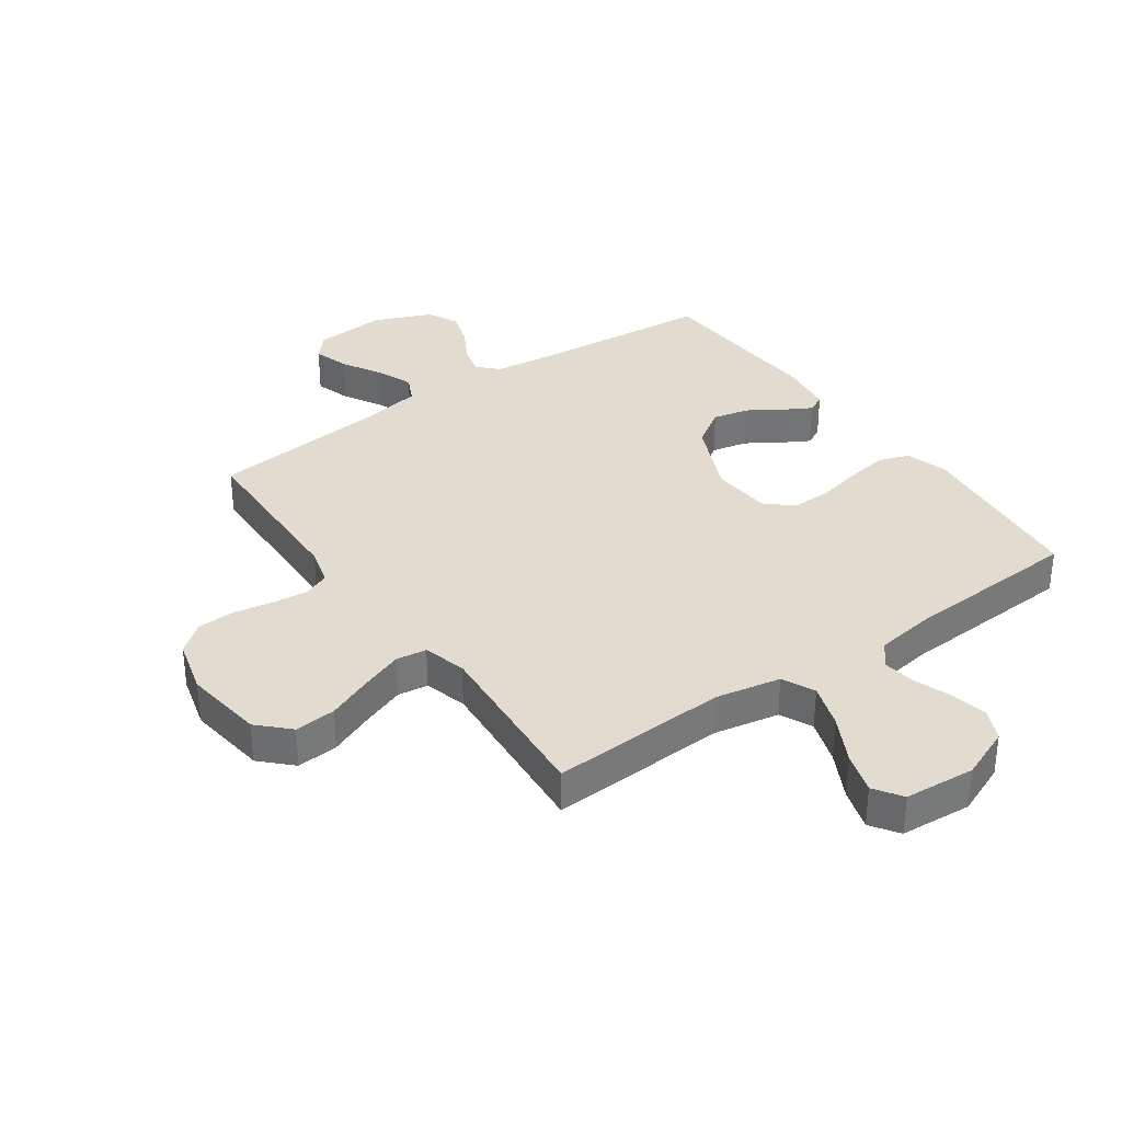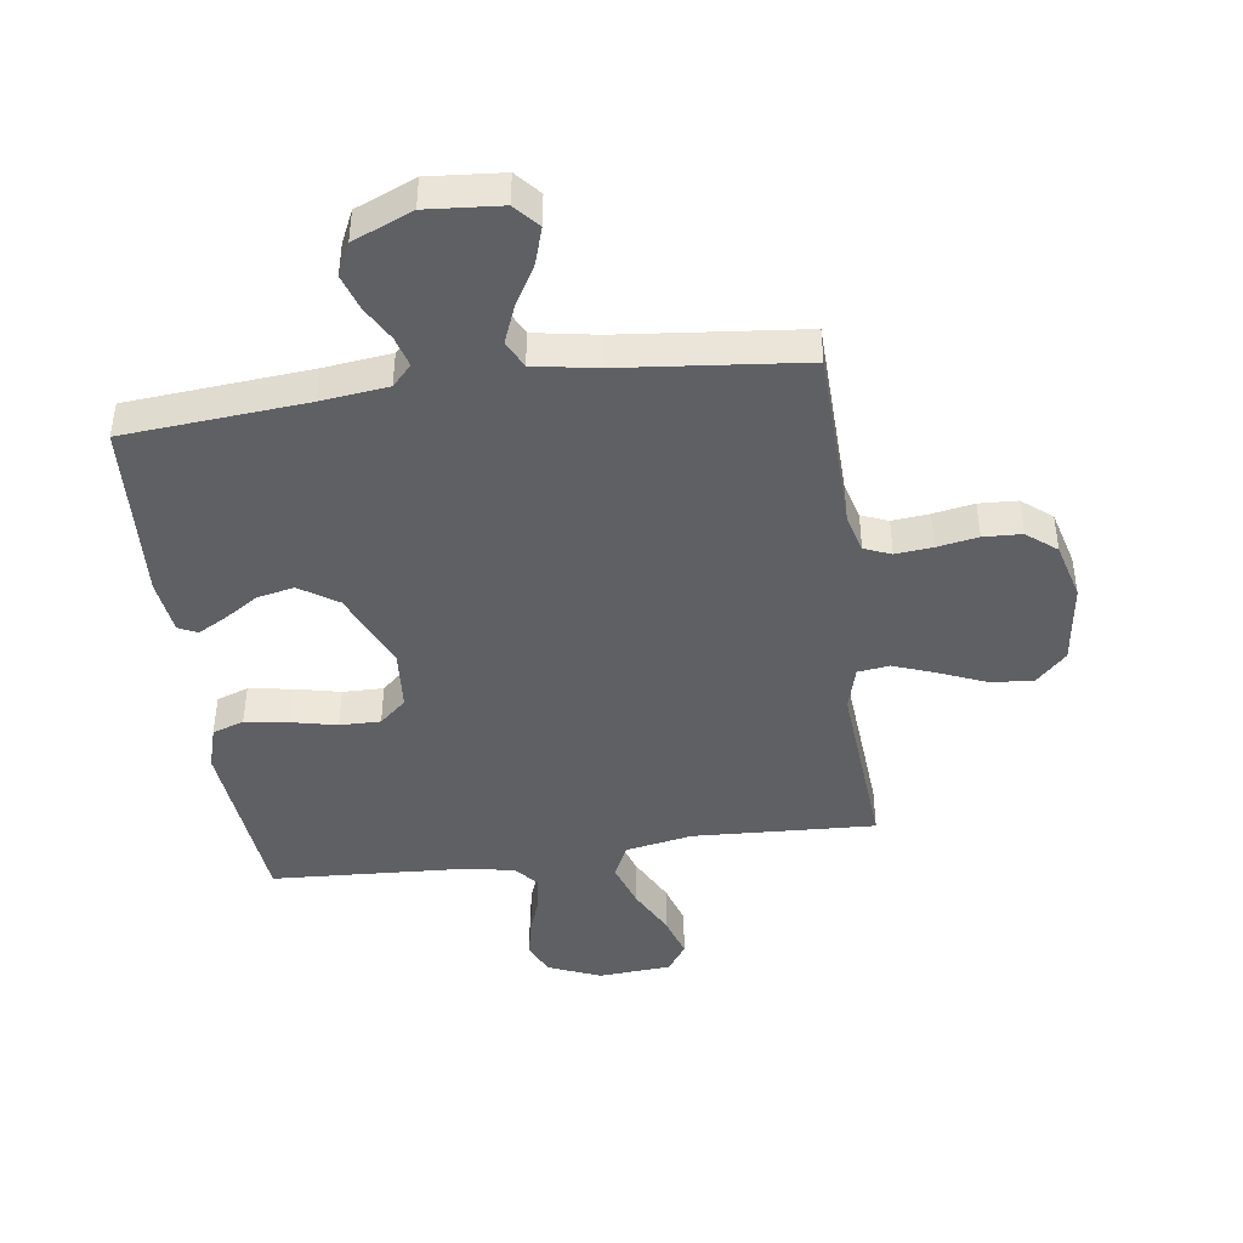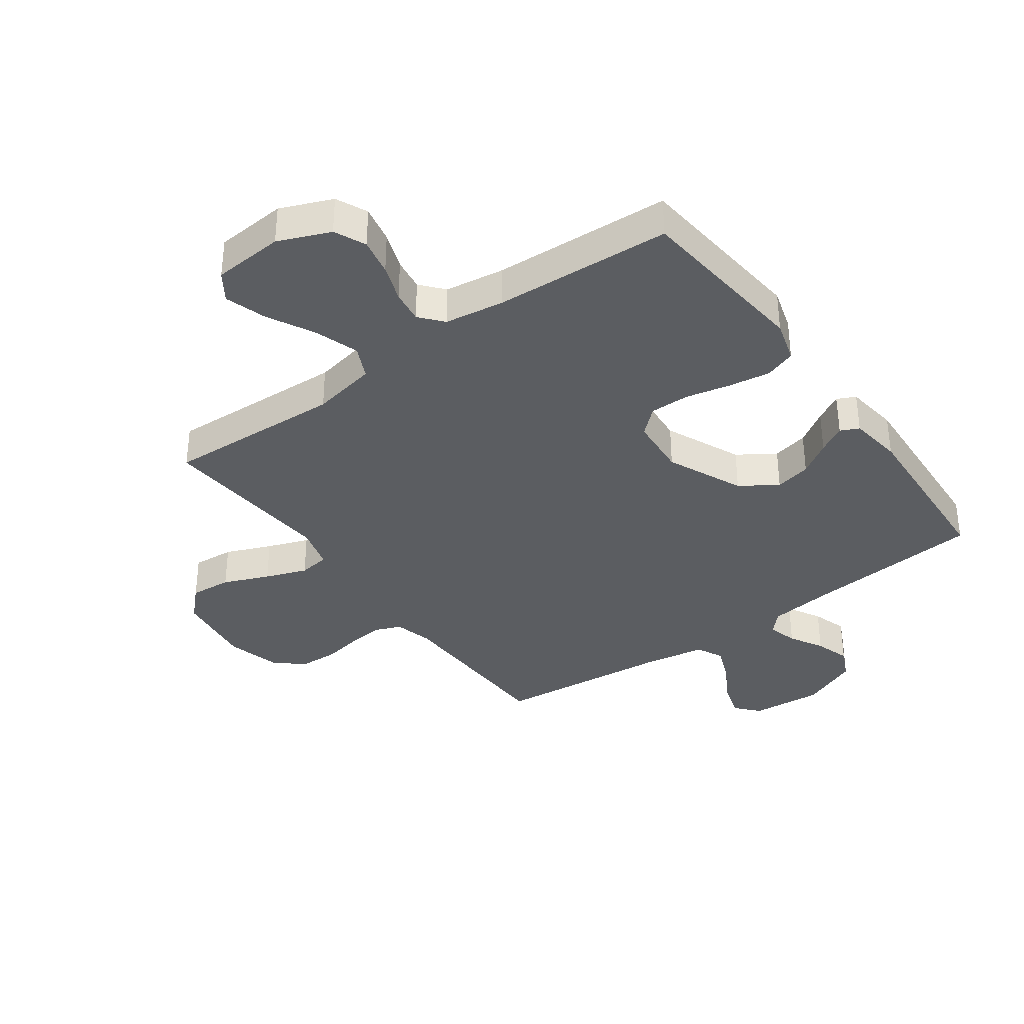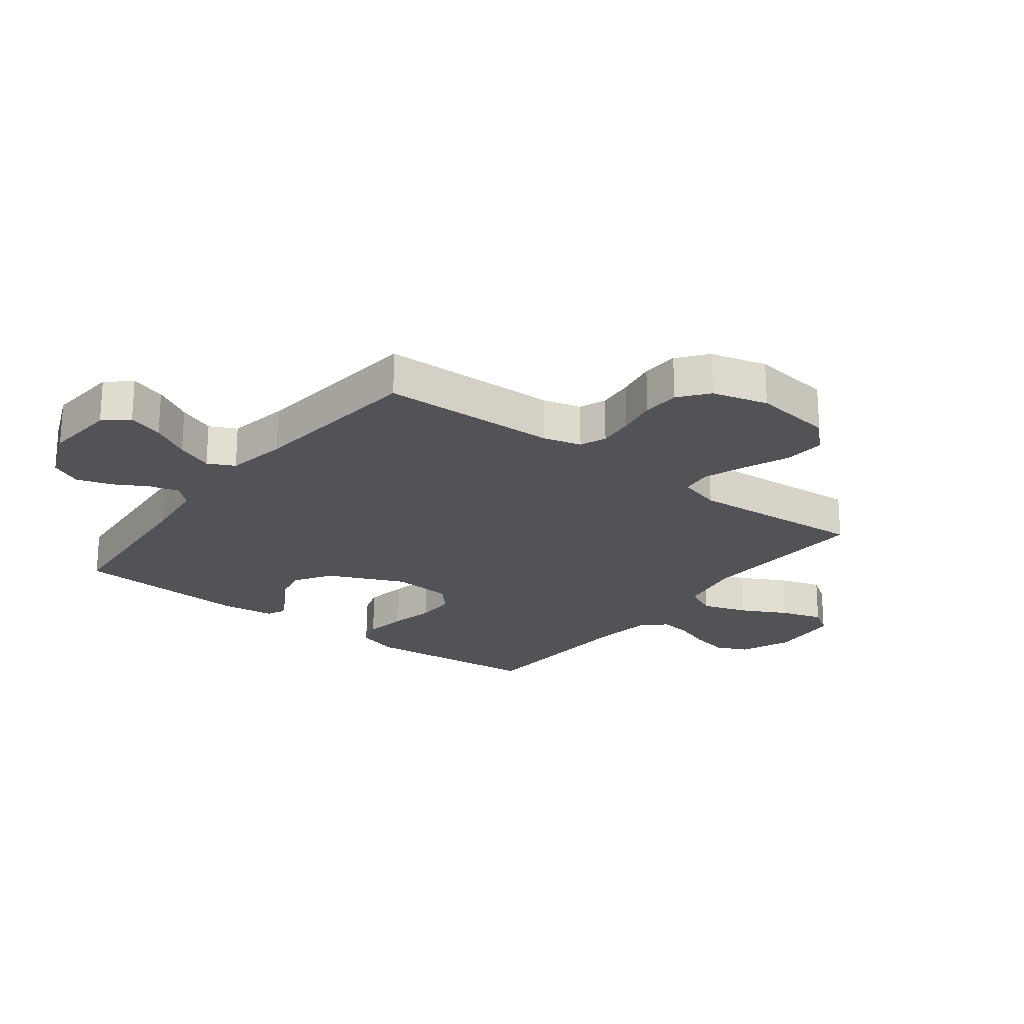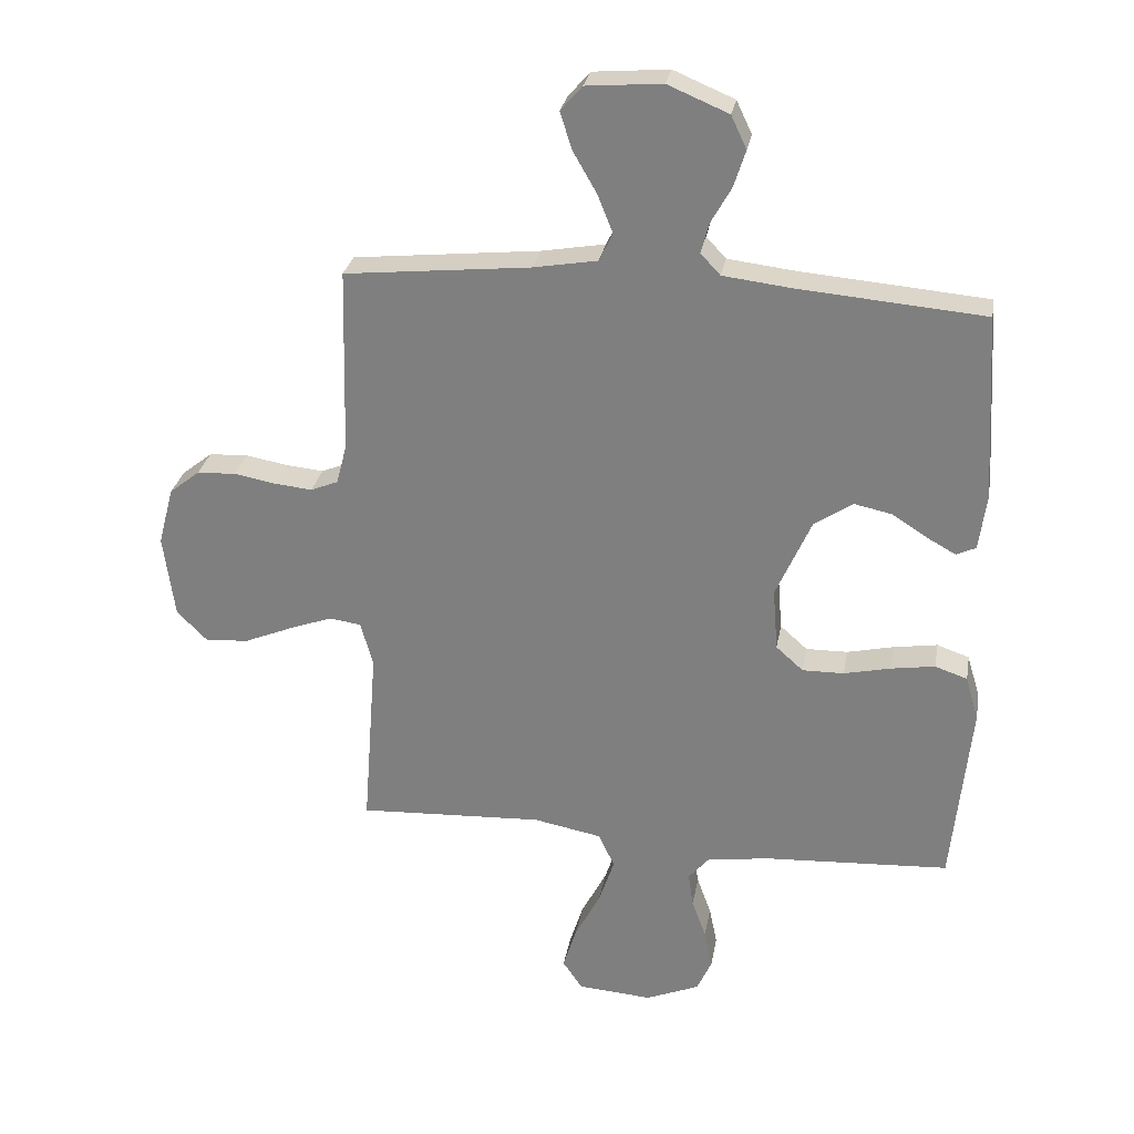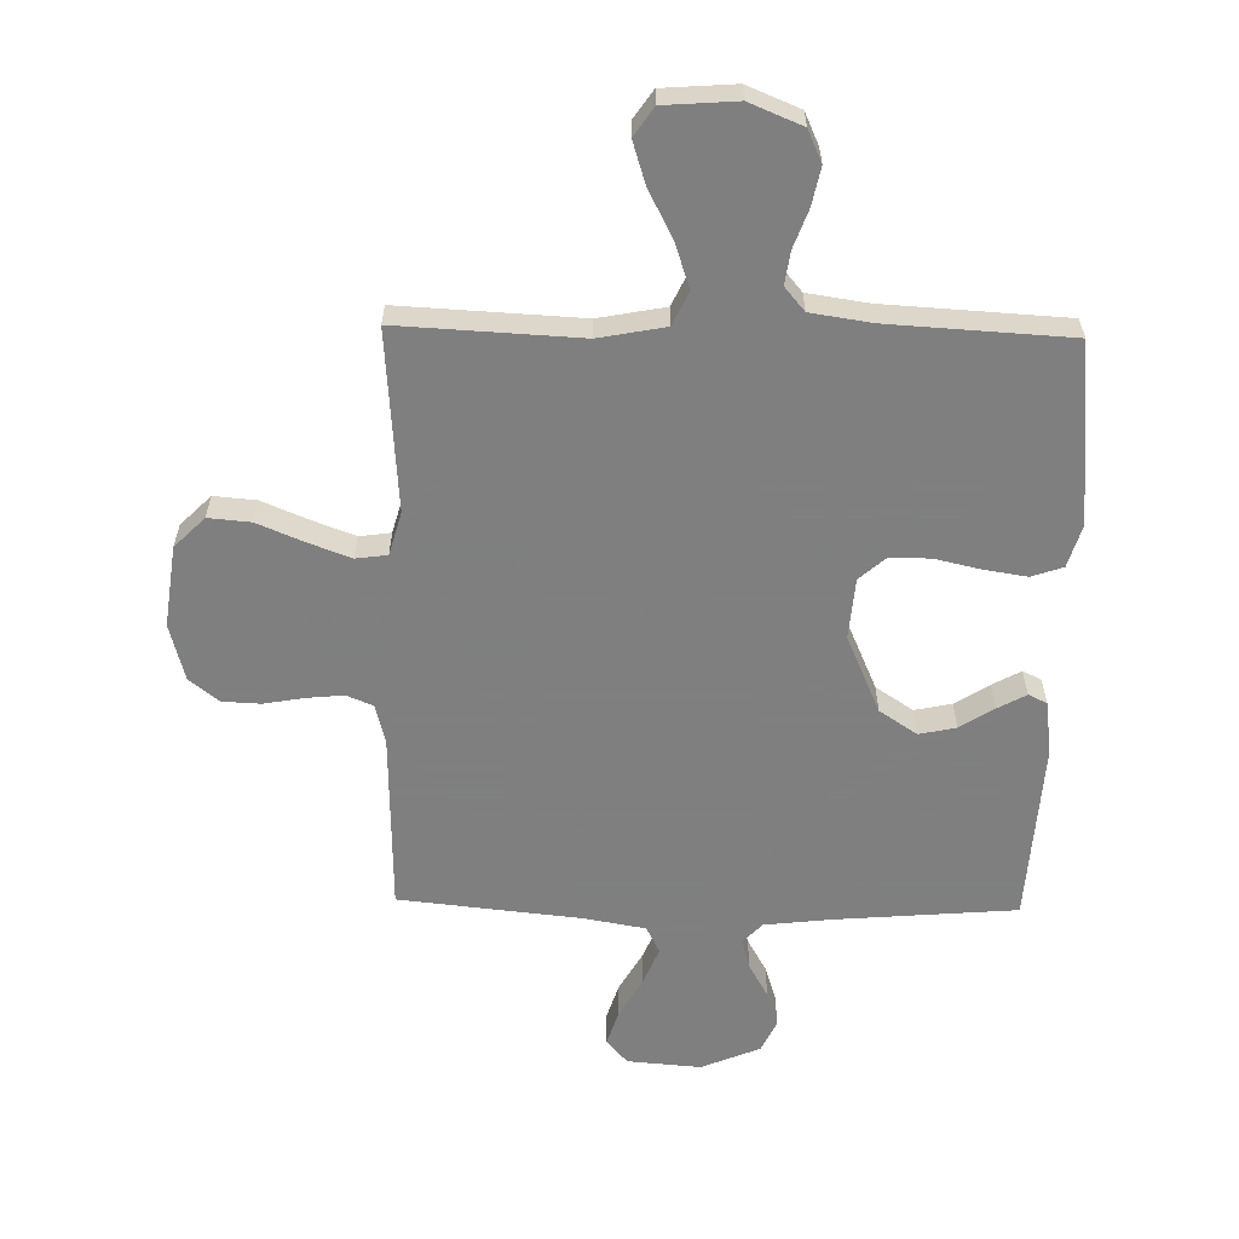
<metadata>
{"format":"obj","ext":"obj","renderer":"f3d","projection":"perspective","resolution":1024,"background":"white","views":[{"elev":34.3,"azim":144.9,"up":"+Y"},{"elev":-43.7,"azim":7.9,"up":"+Y"},{"elev":-35.9,"azim":-144.0,"up":"+Y"},{"elev":-22.4,"azim":52.6,"up":"+Y"},{"elev":28.4,"azim":-170.0,"up":"+Z"},{"elev":-59.9,"azim":178.8,"up":"+Y"}]}
</metadata>
<code>
v 0.5 0.07 -0.5
v 0.2 0.07 -0.485
v 0.09 0.07 -0.506
v 0.064 0.07 -0.561
v 0.089 0.07 -0.636
v 0.13 0.07 -0.715
v 0.152 0.07 -0.785
v 0.12 0.07 -0.832
v 0 0.07 -0.841
v -0.087 0.07 -0.805
v -0.111 0.07 -0.752
v -0.098 0.07 -0.689
v -0.075 0.07 -0.626
v -0.067 0.07 -0.571
v -0.1 0.07 -0.532
v -0.2 0.07 -0.517
v -0.5 0.07 -0.5
v -0.53 0.07 -0.2
v -0.509 0.07 -0.129
v -0.457 0.07 -0.111
v -0.386 0.07 -0.122
v -0.311 0.07 -0.139
v -0.244 0.07 -0.14
v -0.2 0.07 -0.101
v -0.192 0.07 0
v -0.249 0.07 0.129
v -0.311 0.07 0.17
v -0.372 0.07 0.157
v -0.428 0.07 0.121
v -0.475 0.07 0.095
v -0.506 0.07 0.11
v -0.518 0.07 0.2
v -0.5 0.07 0.5
v -0.2 0.07 0.525
v -0.09 0.07 0.538
v -0.058 0.07 0.572
v -0.072 0.07 0.622
v -0.104 0.07 0.679
v -0.123 0.07 0.738
v -0.098 0.07 0.791
v 0 0.07 0.832
v 0.122 0.07 0.822
v 0.157 0.07 0.782
v 0.138 0.07 0.722
v 0.1 0.07 0.656
v 0.075 0.07 0.594
v 0.097 0.07 0.549
v 0.2 0.07 0.531
v 0.5 0.07 0.5
v 0.508 0.07 0.2
v 0.525 0.07 0.136
v 0.569 0.07 0.118
v 0.63 0.07 0.124
v 0.697 0.07 0.136
v 0.76 0.07 0.133
v 0.809 0.07 0.094
v 0.834 0.07 0
v 0.816 0.07 -0.135
v 0.766 0.07 -0.185
v 0.696 0.07 -0.179
v 0.619 0.07 -0.147
v 0.549 0.07 -0.121
v 0.497 0.07 -0.128
v 0.477 0.07 -0.2
v 0.5 0 -0.5
v 0.2 0 -0.485
v 0.09 0 -0.506
v 0.064 0 -0.561
v 0.089 0 -0.636
v 0.13 0 -0.715
v 0.152 0 -0.785
v 0.12 0 -0.832
v 0 0 -0.841
v -0.087 0 -0.805
v -0.111 0 -0.752
v -0.098 0 -0.689
v -0.075 0 -0.626
v -0.067 0 -0.571
v -0.1 0 -0.532
v -0.2 0 -0.517
v -0.5 0 -0.5
v -0.53 0 -0.2
v -0.509 0 -0.129
v -0.457 0 -0.111
v -0.386 0 -0.122
v -0.311 0 -0.139
v -0.244 0 -0.14
v -0.2 0 -0.101
v -0.192 0 0
v -0.249 0 0.129
v -0.311 0 0.17
v -0.372 0 0.157
v -0.428 0 0.121
v -0.475 0 0.095
v -0.506 0 0.11
v -0.518 0 0.2
v -0.5 0 0.5
v -0.2 0 0.525
v -0.09 0 0.538
v -0.058 0 0.572
v -0.072 0 0.622
v -0.104 0 0.679
v -0.123 0 0.738
v -0.098 0 0.791
v 0 0 0.832
v 0.122 0 0.822
v 0.157 0 0.782
v 0.138 0 0.722
v 0.1 0 0.656
v 0.075 0 0.594
v 0.097 0 0.549
v 0.2 0 0.531
v 0.5 0 0.5
v 0.508 0 0.2
v 0.525 0 0.136
v 0.569 0 0.118
v 0.63 0 0.124
v 0.697 0 0.136
v 0.76 0 0.133
v 0.809 0 0.094
v 0.834 0 0
v 0.816 0 -0.135
v 0.766 0 -0.185
v 0.696 0 -0.179
v 0.619 0 -0.147
v 0.549 0 -0.121
v 0.497 0 -0.128
v 0.477 0 -0.2
f 59 60 61
f 58 59 61
f 57 58 61
f 56 57 61
f 55 56 61
f 54 55 61
f 53 54 61
f 52 53 61 62
f 51 52 62 63
f 48 49 50
f 51 63 64
f 50 51 64
f 48 50 64
f 47 48 64
f 43 44 45
f 42 43 45
f 41 42 45
f 40 41 45
f 39 40 45
f 38 39 45
f 37 38 45
f 36 37 45 46
f 35 36 46 47
f 32 33 34
f 31 32 34
f 30 31 34
f 29 30 34
f 28 29 34
f 34 35 47
f 28 34 47
f 27 28 47
f 20 21 22
f 19 20 22
f 18 19 22
f 17 18 22
f 16 17 22
f 15 16 22 23
f 14 15 23 24
f 11 12 13
f 10 11 13
f 9 10 13
f 8 9 13
f 7 8 13
f 6 7 13
f 5 6 13
f 4 5 13 14
f 14 24 25
f 4 14 25
f 3 4 25
f 64 1 2
f 26 27 47 64
f 25 26 64
f 3 25 64
f 2 3 64
f 125 124 123
f 125 123 122
f 125 122 121
f 125 121 120
f 125 120 119
f 125 119 118
f 125 118 117
f 126 125 117 116
f 127 126 116 115
f 114 113 112
f 128 127 115
f 128 115 114
f 128 114 112
f 128 112 111
f 109 108 107
f 109 107 106
f 109 106 105
f 109 105 104
f 109 104 103
f 109 103 102
f 109 102 101
f 110 109 101 100
f 111 110 100 99
f 98 97 96
f 98 96 95
f 98 95 94
f 98 94 93
f 98 93 92
f 111 99 98
f 111 98 92
f 111 92 91
f 86 85 84
f 86 84 83
f 86 83 82
f 86 82 81
f 86 81 80
f 87 86 80 79
f 88 87 79 78
f 77 76 75
f 77 75 74
f 77 74 73
f 77 73 72
f 77 72 71
f 77 71 70
f 77 70 69
f 78 77 69 68
f 89 88 78
f 89 78 68
f 89 68 67
f 66 65 128
f 128 111 91 90
f 128 90 89
f 128 89 67
f 128 67 66
f 1 65 66 2
f 2 66 67 3
f 3 67 68 4
f 4 68 69 5
f 5 69 70 6
f 6 70 71 7
f 7 71 72 8
f 8 72 73 9
f 9 73 74 10
f 10 74 75 11
f 11 75 76 12
f 12 76 77 13
f 13 77 78 14
f 14 78 79 15
f 15 79 80 16
f 16 80 81 17
f 17 81 82 18
f 18 82 83 19
f 19 83 84 20
f 20 84 85 21
f 21 85 86 22
f 22 86 87 23
f 23 87 88 24
f 24 88 89 25
f 25 89 90 26
f 26 90 91 27
f 27 91 92 28
f 28 92 93 29
f 29 93 94 30
f 30 94 95 31
f 31 95 96 32
f 32 96 97 33
f 33 97 98 34
f 34 98 99 35
f 35 99 100 36
f 36 100 101 37
f 37 101 102 38
f 38 102 103 39
f 39 103 104 40
f 40 104 105 41
f 41 105 106 42
f 42 106 107 43
f 43 107 108 44
f 44 108 109 45
f 45 109 110 46
f 46 110 111 47
f 47 111 112 48
f 48 112 113 49
f 49 113 114 50
f 50 114 115 51
f 51 115 116 52
f 52 116 117 53
f 53 117 118 54
f 54 118 119 55
f 55 119 120 56
f 56 120 121 57
f 57 121 122 58
f 58 122 123 59
f 59 123 124 60
f 60 124 125 61
f 61 125 126 62
f 62 126 127 63
f 63 127 128 64
f 64 128 65 1

</code>
